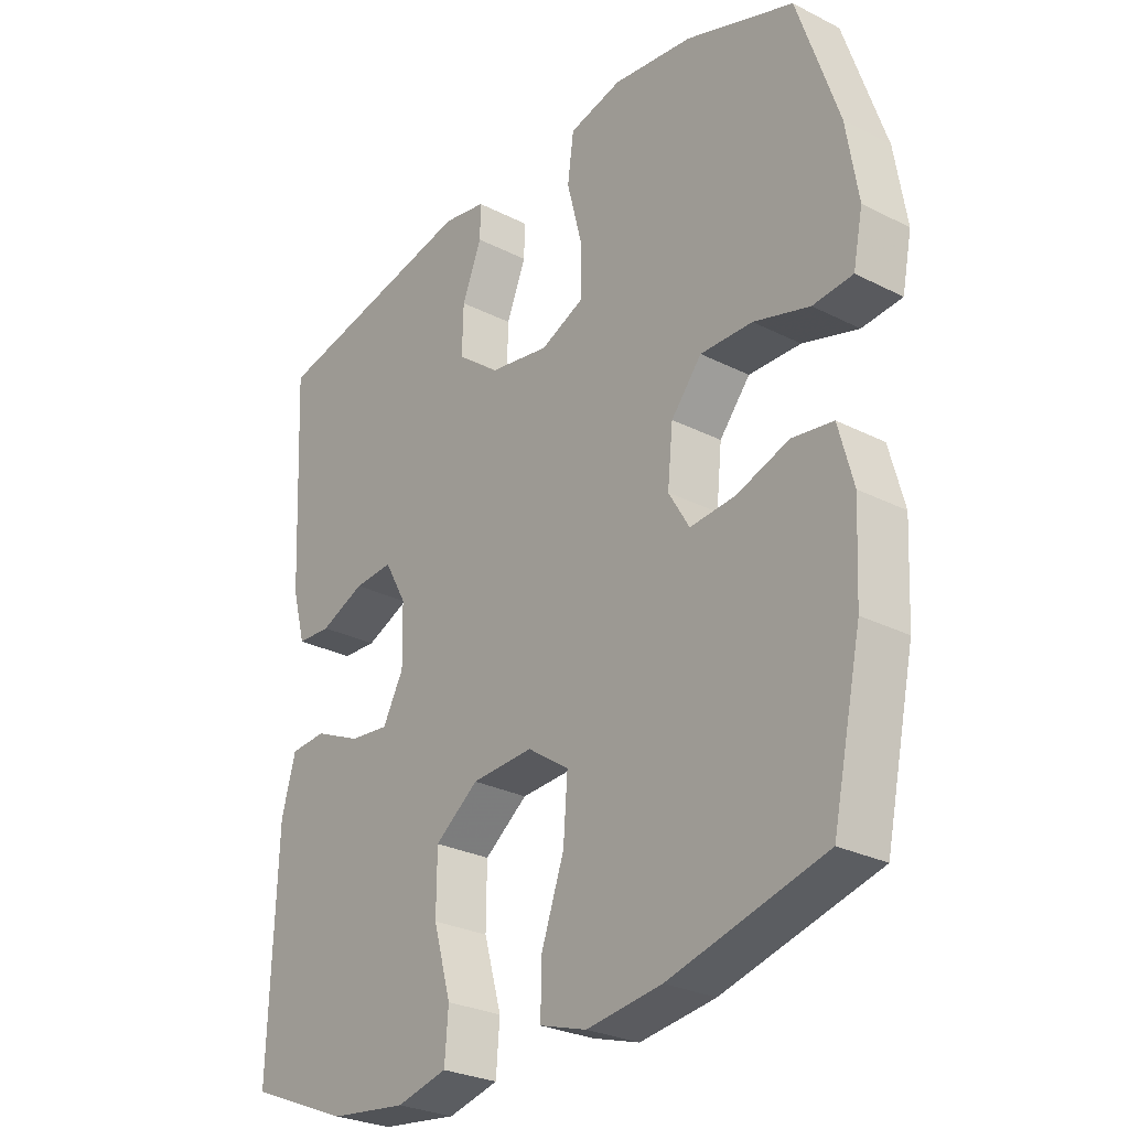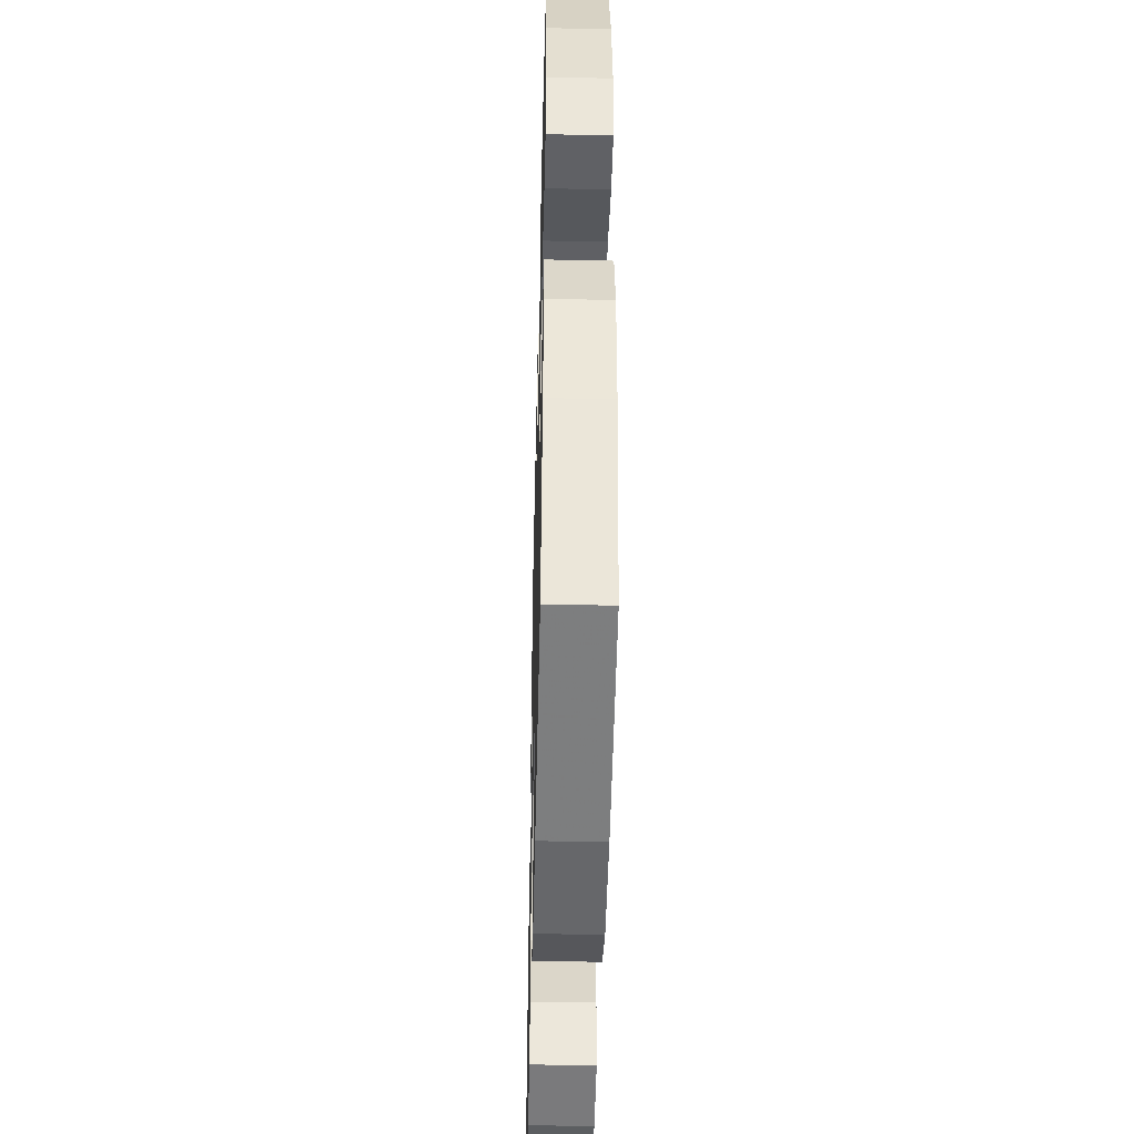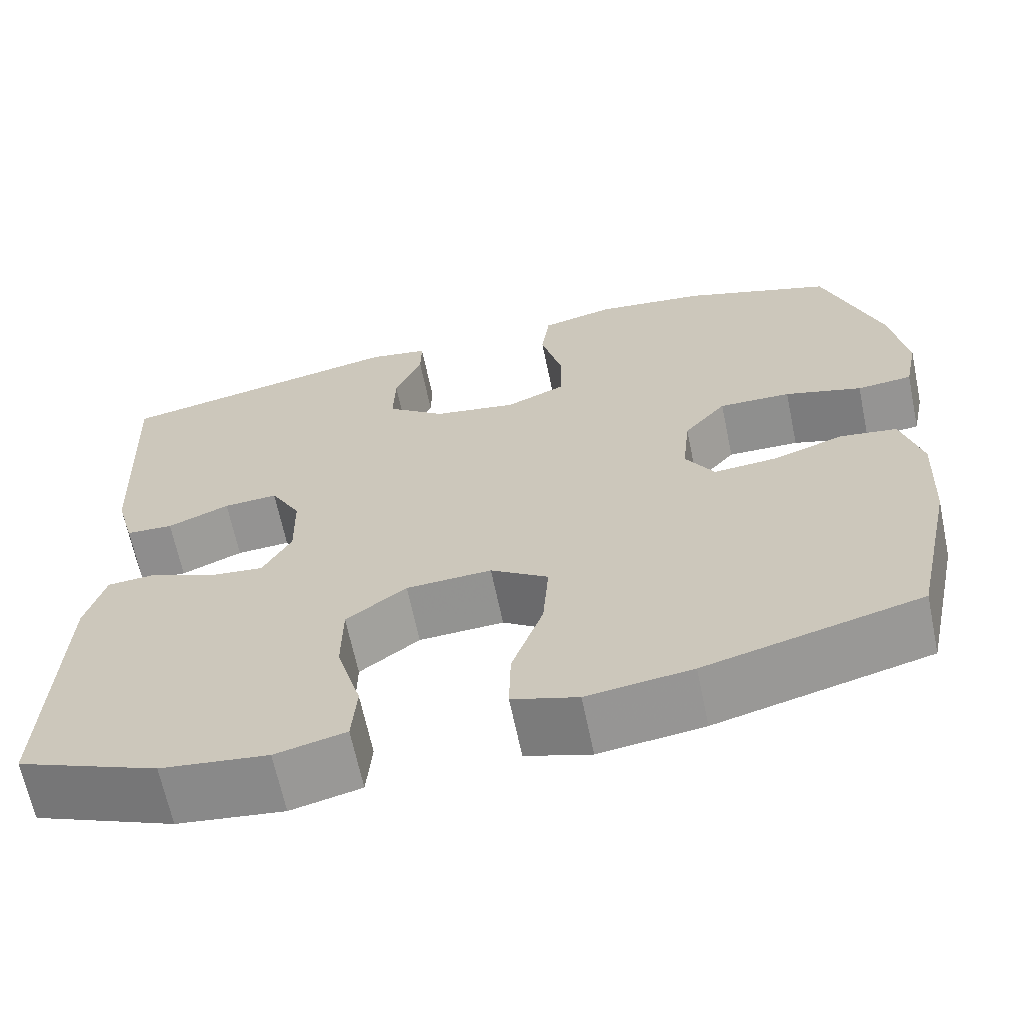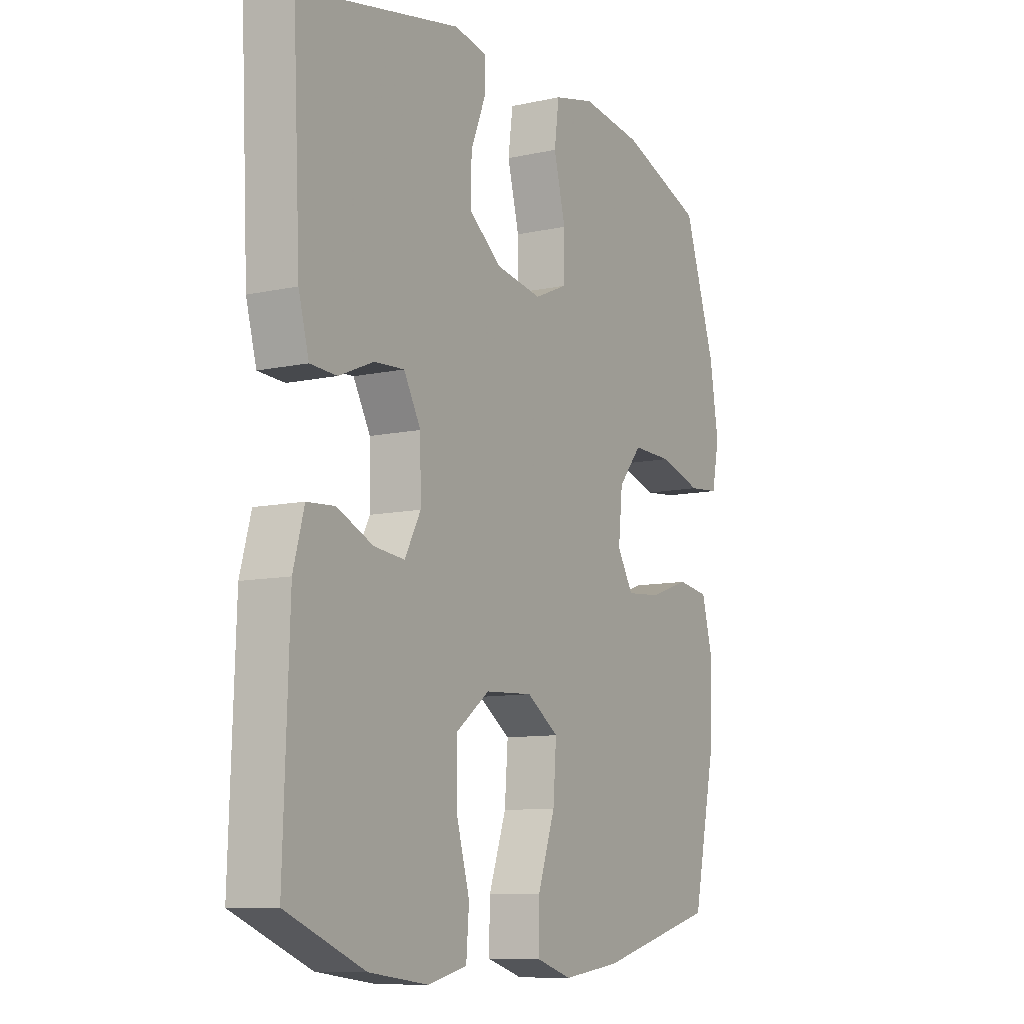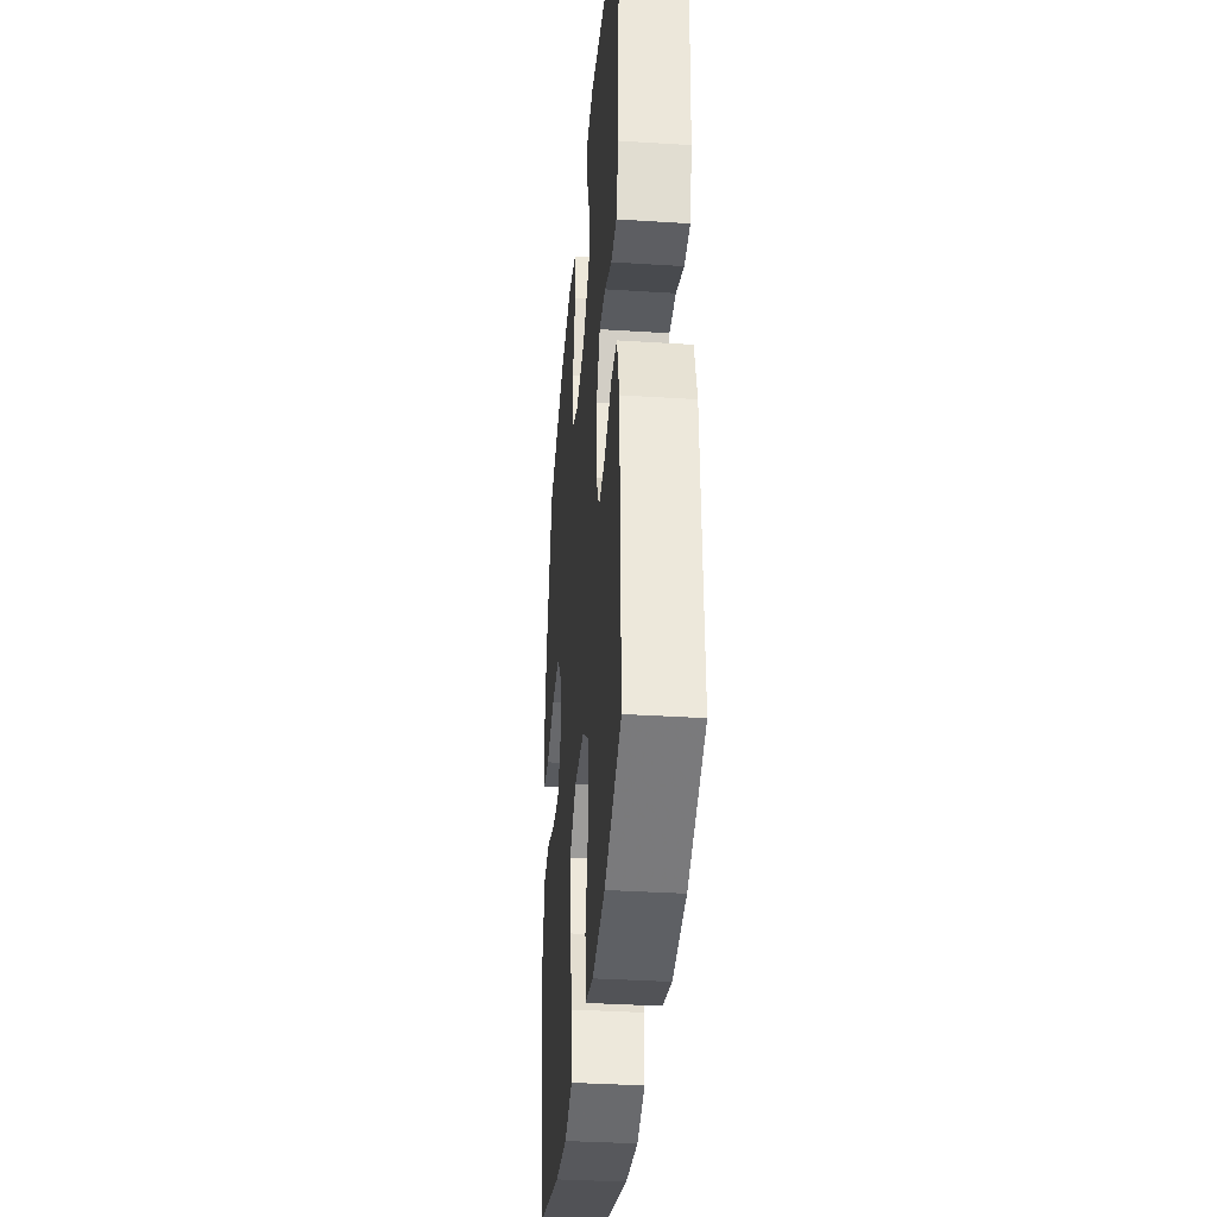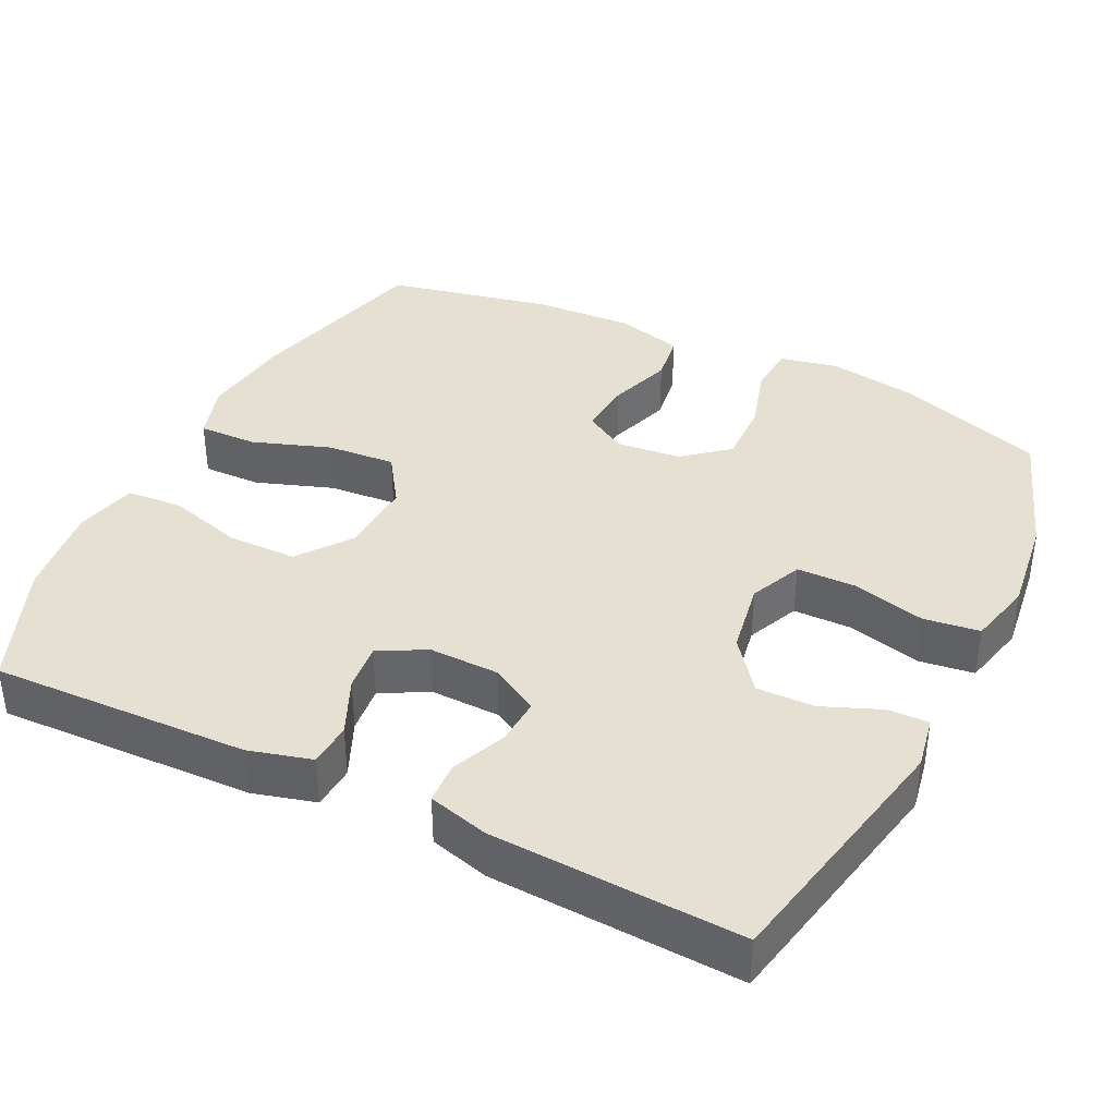
<metadata>
{"format":"obj","ext":"obj","renderer":"f3d","projection":"perspective","resolution":1024,"background":"white","views":[{"elev":-27.7,"azim":52.1,"up":"+Z"},{"elev":-44.6,"azim":88.6,"up":"+Z"},{"elev":-65.7,"azim":11.8,"up":"+Z"},{"elev":-9.7,"azim":-60.2,"up":"+Z"},{"elev":-35.8,"azim":-94.8,"up":"+Z"},{"elev":38.3,"azim":-63.8,"up":"+Y"}]}
</metadata>
<code>
v -0.5 0.07 -0.5
v -0.488 0.07 -0.153
v -0.465 0.07 -0.069
v -0.406 0.07 -0.065
v -0.33 0.07 -0.099
v -0.265 0.07 -0.106
v -0.231 0.07 -0.043
v -0.233 0.07 0.051
v -0.269 0.07 0.116
v -0.333 0.07 0.112
v -0.406 0.07 0.081
v -0.462 0.07 0.084
v -0.484 0.07 0.165
v -0.5 0.07 0.5
v -0.156 0.07 0.57
v -0.085 0.07 0.557
v -0.086 0.07 0.503
v -0.118 0.07 0.424
v -0.12 0.07 0.346
v -0.051 0.07 0.292
v 0.048 0.07 0.275
v 0.119 0.07 0.306
v 0.12 0.07 0.386
v 0.095 0.07 0.484
v 0.105 0.07 0.559
v 0.192 0.07 0.58
v 0.323 0.07 0.563
v 0.5 0.07 0.5
v 0.567 0.07 0.3
v 0.586 0.07 0.182
v 0.57 0.07 0.104
v 0.505 0.07 0.098
v 0.414 0.07 0.125
v 0.329 0.07 0.127
v 0.279 0.07 0.067
v 0.27 0.07 -0.02
v 0.304 0.07 -0.077
v 0.378 0.07 -0.071
v 0.464 0.07 -0.042
v 0.531 0.07 -0.052
v 0.555 0.07 -0.142
v 0.548 0.07 -0.278
v 0.5 0.07 -0.5
v 0.247 0.07 -0.566
v 0.124 0.07 -0.582
v 0.047 0.07 -0.558
v 0.049 0.07 -0.479
v 0.086 0.07 -0.374
v 0.093 0.07 -0.282
v 0.025 0.07 -0.236
v -0.076 0.07 -0.241
v -0.147 0.07 -0.294
v -0.148 0.07 -0.387
v -0.119 0.07 -0.489
v -0.125 0.07 -0.564
v -0.208 0.07 -0.584
v -0.334 0.07 -0.568
v -0.5 0 -0.5
v -0.488 0 -0.153
v -0.465 0 -0.069
v -0.406 0 -0.065
v -0.33 0 -0.099
v -0.265 0 -0.106
v -0.231 0 -0.043
v -0.233 0 0.051
v -0.269 0 0.116
v -0.333 0 0.112
v -0.406 0 0.081
v -0.462 0 0.084
v -0.484 0 0.165
v -0.5 0 0.5
v -0.156 0 0.57
v -0.085 0 0.557
v -0.086 0 0.503
v -0.118 0 0.424
v -0.12 0 0.346
v -0.051 0 0.292
v 0.048 0 0.275
v 0.119 0 0.306
v 0.12 0 0.386
v 0.095 0 0.484
v 0.105 0 0.559
v 0.192 0 0.58
v 0.323 0 0.563
v 0.5 0 0.5
v 0.567 0 0.3
v 0.586 0 0.182
v 0.57 0 0.104
v 0.505 0 0.098
v 0.414 0 0.125
v 0.329 0 0.127
v 0.279 0 0.067
v 0.27 0 -0.02
v 0.304 0 -0.077
v 0.378 0 -0.071
v 0.464 0 -0.042
v 0.531 0 -0.052
v 0.555 0 -0.142
v 0.548 0 -0.278
v 0.5 0 -0.5
v 0.247 0 -0.566
v 0.124 0 -0.582
v 0.047 0 -0.558
v 0.049 0 -0.479
v 0.086 0 -0.374
v 0.093 0 -0.282
v 0.025 0 -0.236
v -0.076 0 -0.241
v -0.147 0 -0.294
v -0.148 0 -0.387
v -0.119 0 -0.489
v -0.125 0 -0.564
v -0.208 0 -0.584
v -0.334 0 -0.568
f 53 54 55 56
f 52 53 56 57
f 45 46 47 48
f 45 48 49
f 44 45 49
f 43 44 49
f 42 43 49 50
f 38 39 40 41
f 37 38 41 42
f 30 31 32 33
f 30 33 34
f 29 30 34
f 28 29 34
f 27 28 34 35
f 23 24 25 26
f 22 23 26 27
f 15 16 17 18
f 15 18 19
f 14 15 19
f 13 14 19 20
f 10 11 12 13
f 9 10 13 20
f 2 3 4 5
f 2 5 6
f 52 57 1 2
f 51 52 2 6
f 50 51 6 7
f 37 42 50 7
f 36 37 7 8
f 22 27 35 36
f 21 22 36 8
f 8 9 20 21
f 113 112 111 110
f 114 113 110 109
f 105 104 103 102
f 106 105 102
f 106 102 101
f 106 101 100
f 107 106 100 99
f 98 97 96 95
f 99 98 95 94
f 90 89 88 87
f 91 90 87
f 91 87 86
f 91 86 85
f 92 91 85 84
f 83 82 81 80
f 84 83 80 79
f 75 74 73 72
f 76 75 72
f 76 72 71
f 77 76 71 70
f 70 69 68 67
f 77 70 67 66
f 62 61 60 59
f 63 62 59
f 59 58 114 109
f 63 59 109 108
f 64 63 108 107
f 64 107 99 94
f 65 64 94 93
f 93 92 84 79
f 65 93 79 78
f 78 77 66 65
f 1 58 59 2
f 2 59 60 3
f 3 60 61 4
f 4 61 62 5
f 5 62 63 6
f 6 63 64 7
f 7 64 65 8
f 8 65 66 9
f 9 66 67 10
f 10 67 68 11
f 11 68 69 12
f 12 69 70 13
f 13 70 71 14
f 14 71 72 15
f 15 72 73 16
f 16 73 74 17
f 17 74 75 18
f 18 75 76 19
f 19 76 77 20
f 20 77 78 21
f 21 78 79 22
f 22 79 80 23
f 23 80 81 24
f 24 81 82 25
f 25 82 83 26
f 26 83 84 27
f 27 84 85 28
f 28 85 86 29
f 29 86 87 30
f 30 87 88 31
f 31 88 89 32
f 32 89 90 33
f 33 90 91 34
f 34 91 92 35
f 35 92 93 36
f 36 93 94 37
f 37 94 95 38
f 38 95 96 39
f 39 96 97 40
f 40 97 98 41
f 41 98 99 42
f 42 99 100 43
f 43 100 101 44
f 44 101 102 45
f 45 102 103 46
f 46 103 104 47
f 47 104 105 48
f 48 105 106 49
f 49 106 107 50
f 50 107 108 51
f 51 108 109 52
f 52 109 110 53
f 53 110 111 54
f 54 111 112 55
f 55 112 113 56
f 56 113 114 57
f 57 114 58 1

</code>
